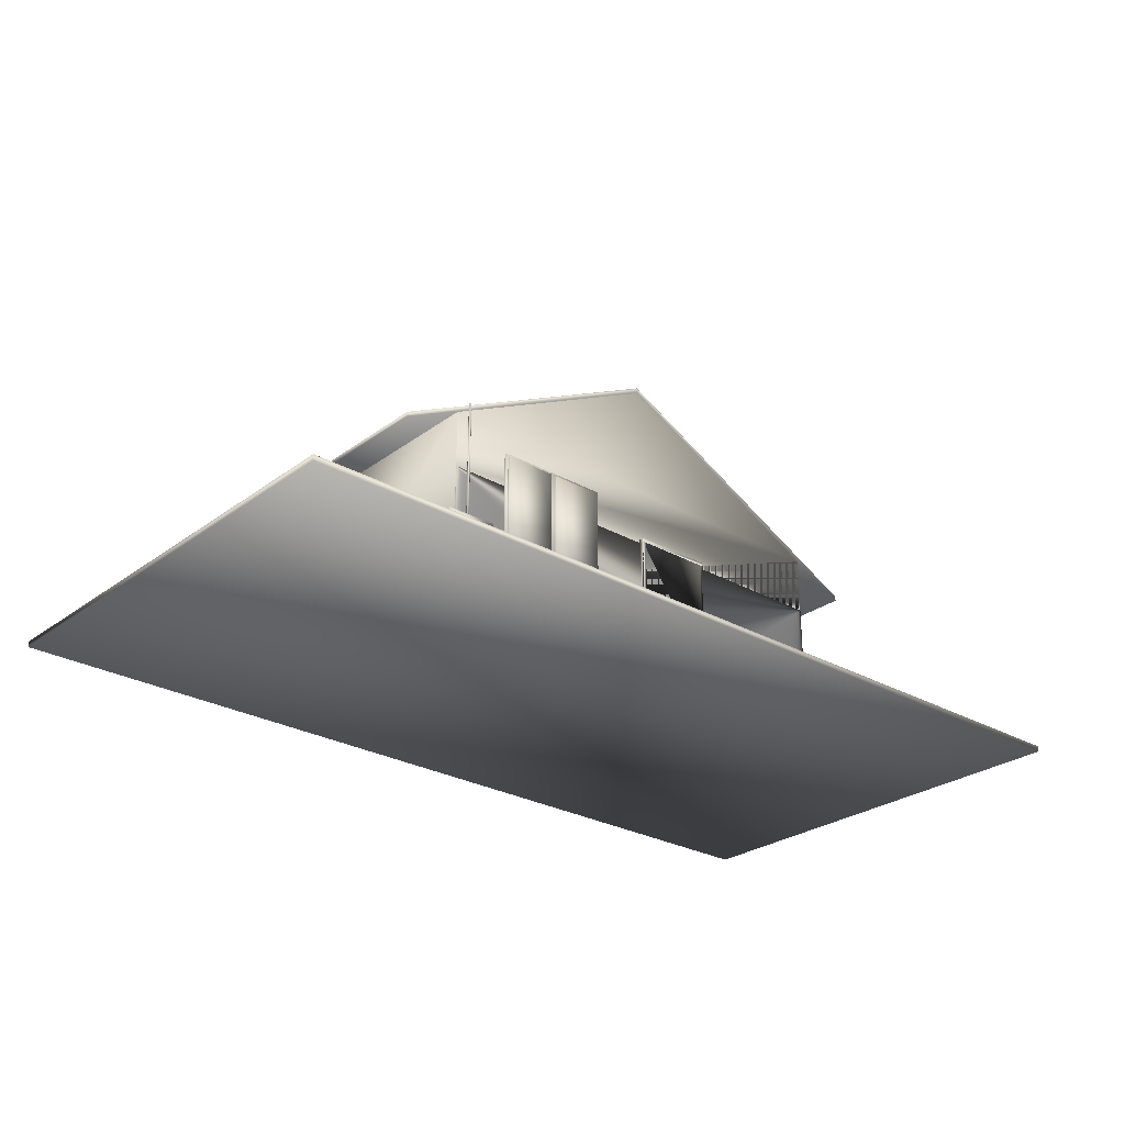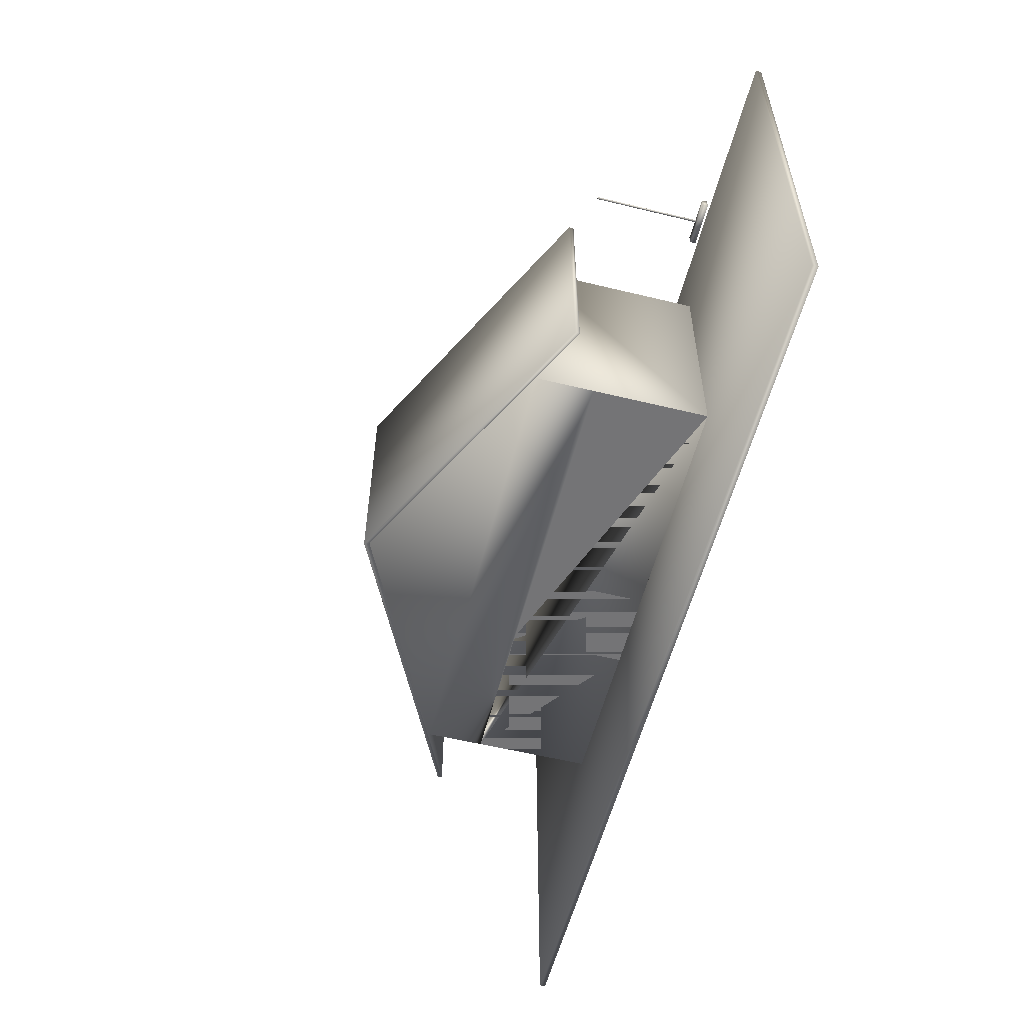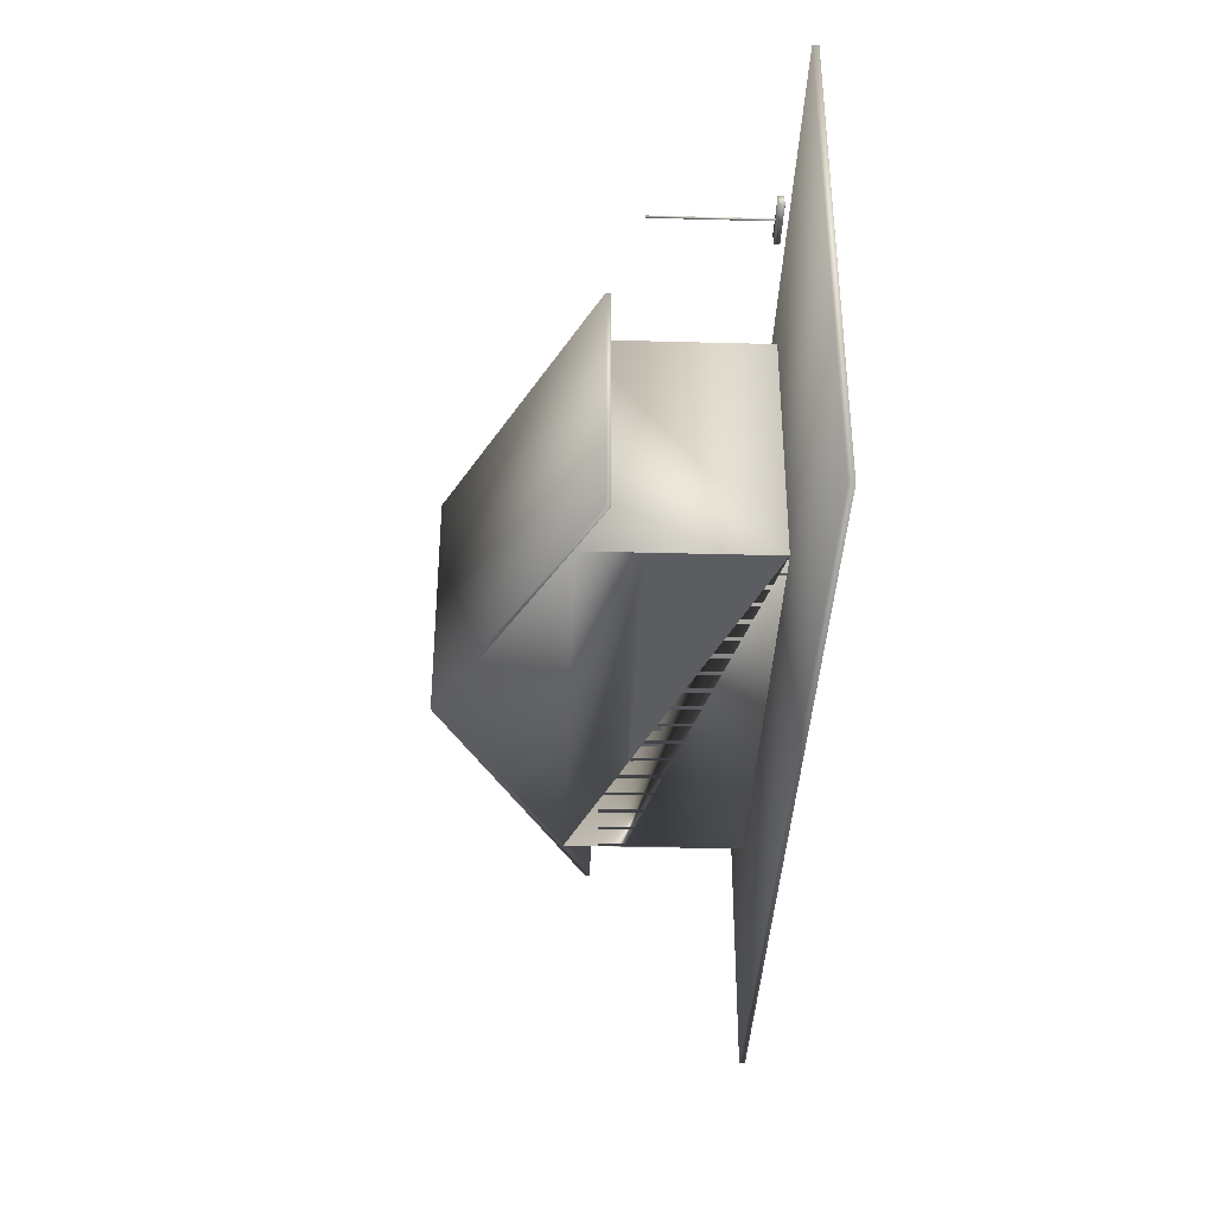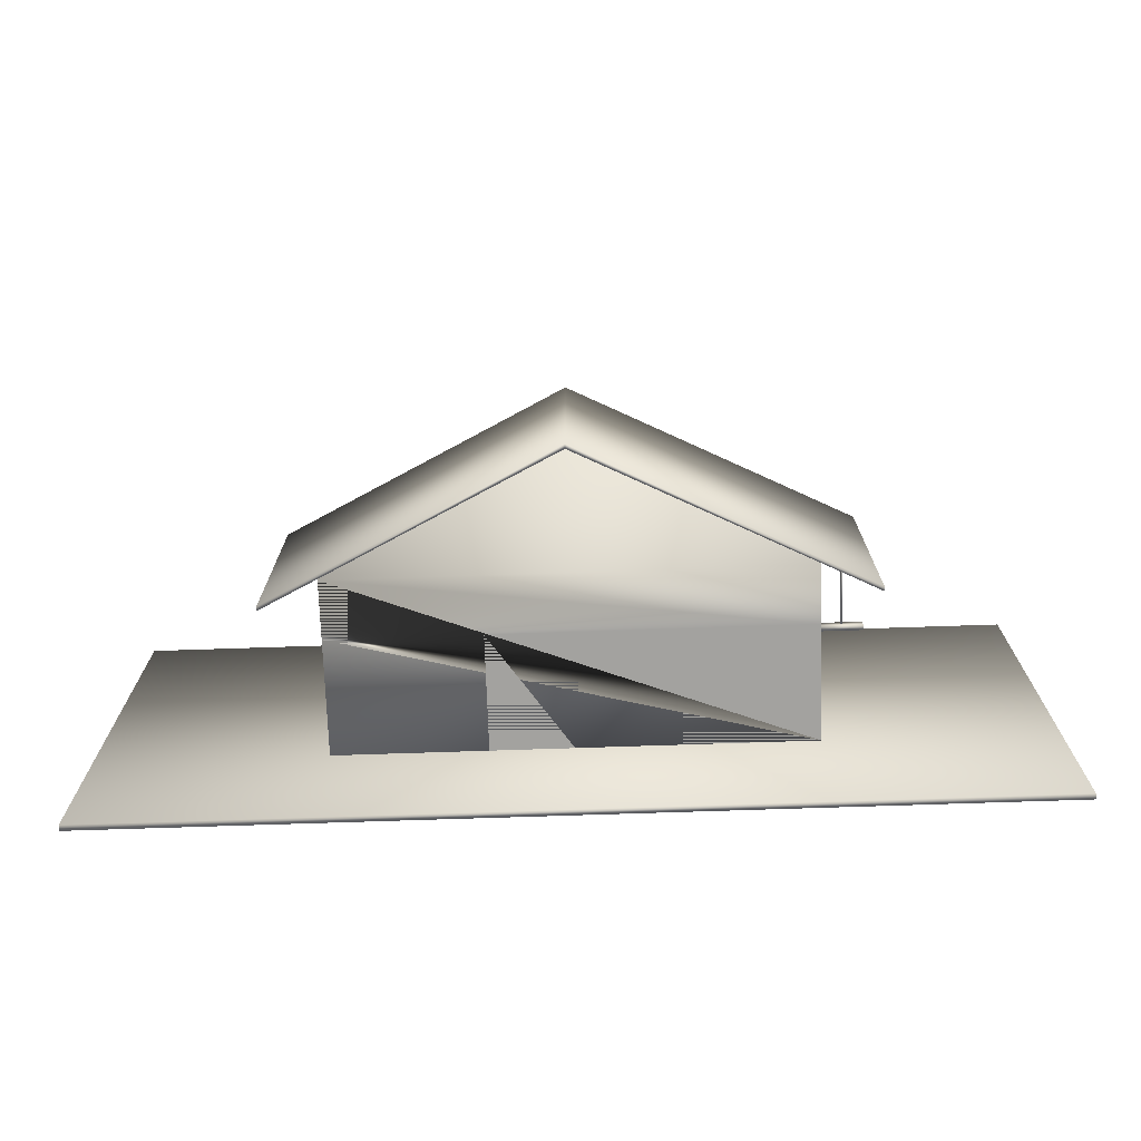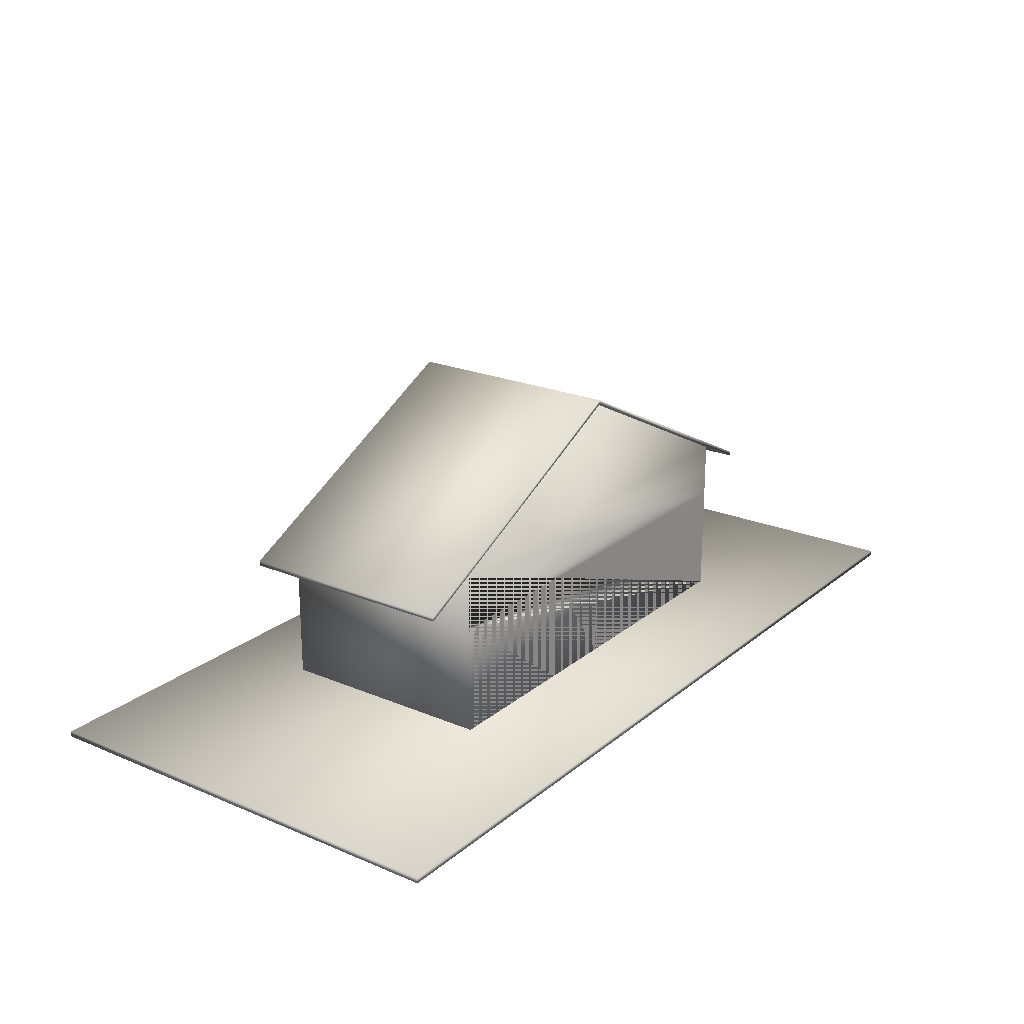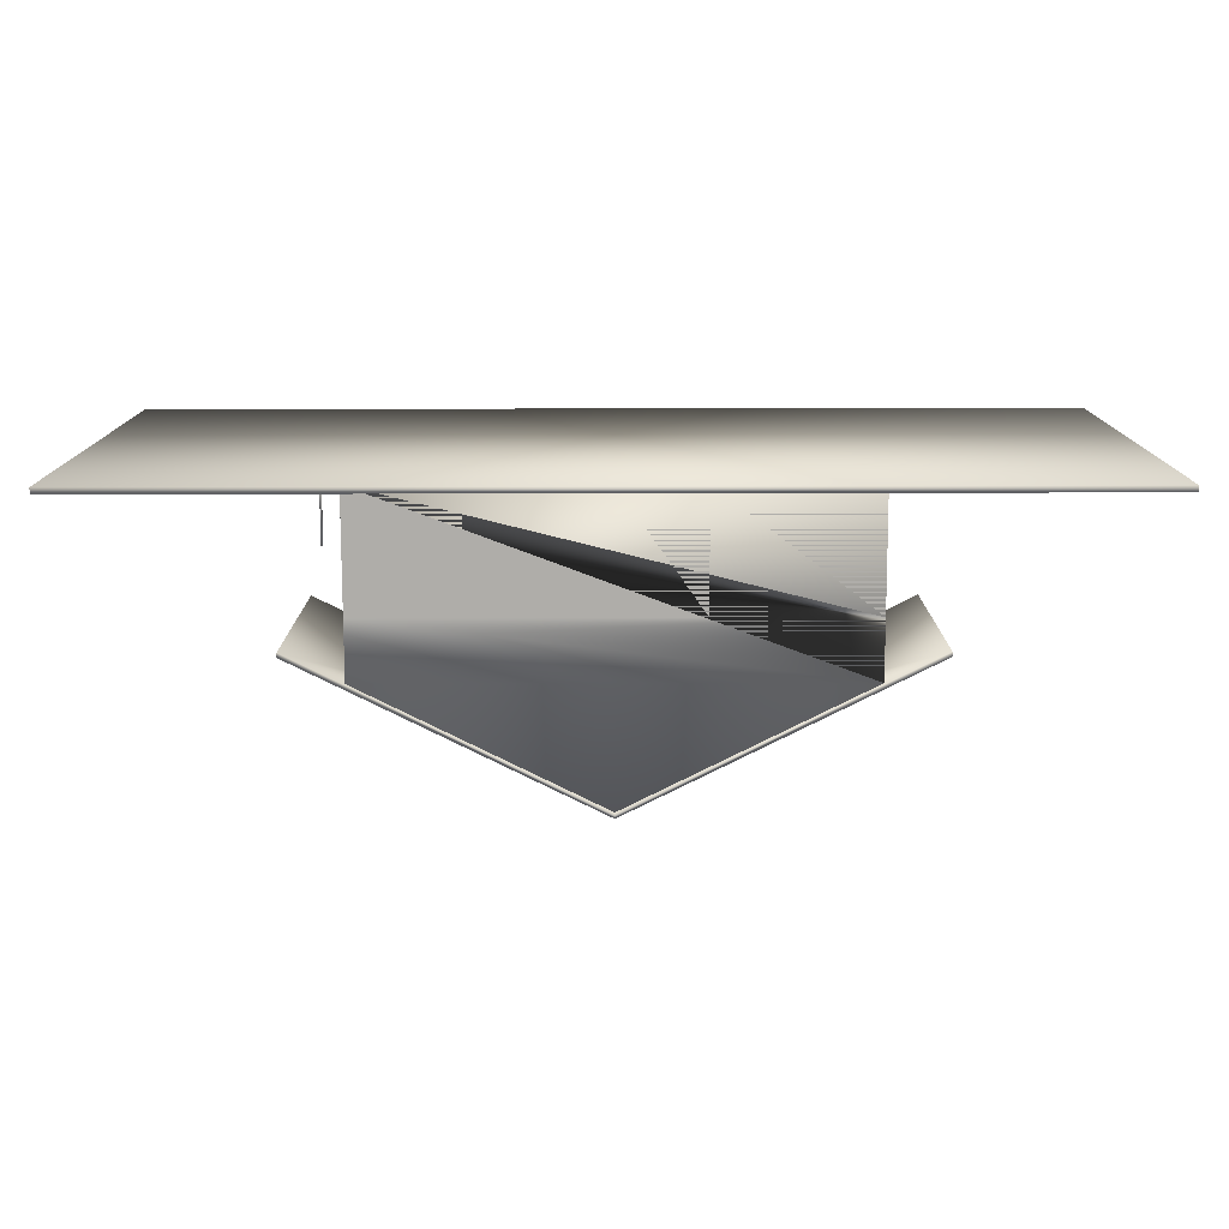
<metadata>
{"format":"obj","ext":"obj","renderer":"f3d","projection":"perspective","resolution":1024,"background":"white","views":[{"elev":-27.2,"azim":-41.2,"up":"+Y"},{"elev":-56.3,"azim":-104.3,"up":"+Z"},{"elev":-36.5,"azim":-92.0,"up":"+Z"},{"elev":-72.5,"azim":-178.1,"up":"+Z"},{"elev":22.1,"azim":126.1,"up":"+Y"},{"elev":-77.3,"azim":0.1,"up":"+Z"}]}
</metadata>
<code>
v 0.025 0.03094 0.025
v 0.975 0.03094 0.025
v 0.975 0.03094 0.5
v 0.025 0.03094 0.5
v 0.025 0.025 0.025
v 0.975 0.025 0.025
v 0.975 0.025 0.5
v 0.025 0.025 0.5
v 0.2625 0.04281 0.1437
v 0.5 0.04281 0.1437
v 0.5831 0.04281 0.1437
v 0.7375 0.04281 0.1437
v 0.2625 0.1616 0.1437
v 0.5 0.1616 0.1437
v 0.5831 0.1616 0.1437
v 0.7375 0.1616 0.1437
v 0.2625 0.2209 0.1437
v 0.7375 0.2209 0.1437
v 0.5 0.3397 0.1437
v 0.2625 0.04281 0.3812
v 0.5 0.04281 0.3812
v 0.5831 0.04281 0.3812
v 0.7375 0.04281 0.3812
v 0.2625 0.1616 0.3812
v 0.5 0.1616 0.3812
v 0.5831 0.1616 0.3812
v 0.7375 0.1616 0.3812
v 0.2625 0.2209 0.3812
v 0.7375 0.2209 0.3812
v 0.5 0.3397 0.3812
v 0.2031 0.1972 0.1437
v 0.5 0.3456 0.1437
v 0.5 0.3456 0.3812
v 0.2031 0.1972 0.3812
v 0.2031 0.1924 0.1437
v 0.5 0.3409 0.1437
v 0.5 0.3409 0.3812
v 0.2031 0.1924 0.3812
v 0.7969 0.1972 0.1437
v 0.7969 0.1972 0.3812
v 0.7969 0.1924 0.1437
v 0.7969 0.1924 0.3812
v 0.5 0.04281 0.386
v 0.5036 0.04281 0.386
v 0.5036 0.1616 0.386
v 0.5 0.1616 0.386
v 0.5831 0.1616 0.386
v 0.5831 0.1651 0.386
v 0.5 0.1651 0.386
v 0.5796 0.04281 0.386
v 0.5831 0.04281 0.386
v 0.5796 0.1616 0.386
v 0.5036 0.04281 0.3812
v 0.5036 0.1616 0.3812
v 0.5831 0.1651 0.3812
v 0.5 0.1651 0.3812
v 0.5796 0.04281 0.3812
v 0.5796 0.1616 0.3812
v 0.2043 0.1616 0.4763
v 0.2041 0.1616 0.4769
v 0.2043 0.04281 0.4763
v 0.2041 0.04281 0.4769
v 0.2031 0.04281 0.4763
v 0.2035 0.1616 0.4774
v 0.2035 0.04281 0.4774
v 0.2028 0.1616 0.4774
v 0.2028 0.04281 0.4774
v 0.2022 0.1616 0.4769
v 0.2022 0.04281 0.4769
v 0.2019 0.1616 0.4763
v 0.2019 0.04281 0.4763
v 0.2022 0.1616 0.4756
v 0.2022 0.04281 0.4756
v 0.2028 0.1616 0.4751
v 0.2028 0.04281 0.4751
v 0.2035 0.1616 0.4751
v 0.2035 0.04281 0.4751
v 0.2041 0.1616 0.4756
v 0.2041 0.04281 0.4756
v 0.1794 0.03984 0.4703
v 0.2269 0.03984 0.4703
v 0.2269 0.04578 0.4703
v 0.1794 0.04578 0.4703
v 0.1794 0.03984 0.4822
v 0.2269 0.03984 0.4822
v 0.2269 0.04578 0.4822
v 0.1794 0.04578 0.4822
v 0.3219 0.07844 0.3789
v 0.4406 0.07844 0.3789
v 0.4406 0.1972 0.3789
v 0.3219 0.1972 0.3789
v 0.3219 0.07844 0.3836
v 0.4406 0.07844 0.3836
v 0.4406 0.1972 0.3836
v 0.3219 0.1972 0.3836
v 0.3242 0.08081 0.3812
v 0.3777 0.08081 0.3812
v 0.3777 0.1936 0.3812
v 0.3242 0.1936 0.3812
v 0.3242 0.08081 0.386
v 0.3777 0.08081 0.386
v 0.3777 0.1936 0.386
v 0.3242 0.1936 0.386
v 0.3836 0.08081 0.3812
v 0.4371 0.08081 0.3812
v 0.4371 0.1936 0.3812
v 0.3836 0.1936 0.3812
v 0.3836 0.08081 0.386
v 0.4371 0.08081 0.386
v 0.4371 0.1936 0.386
v 0.3836 0.1936 0.386
v 0.2625 0.04281 0.1437
v 0.7375 0.04281 0.1437
v 0.7375 0.1616 0.1437
v 0.2625 0.1616 0.1437
v 0.2625 0.04281 0.3812
v 0.5 0.04281 0.3812
v 0.5 0.1616 0.3812
v 0.7375 0.04281 0.3812
v 0.7375 0.1616 0.3812
v 0.5831 0.1616 0.3812
v 0.2625 0.1616 0.3812
v 0.5 0.04281 0.386
v 0.5 0.1616 0.386
v 0.5831 0.1616 0.386
v 0.5831 0.04281 0.386
v 0.5036 0.1616 0.3812
v 0.5831 0.04281 0.3812
v 0.2031 0.1616 0.4763
f 1 2 3
f 6 5 7
f 2 1 6
f 3 2 7
f 4 3 8
f 1 4 5
f 112 10 14
f 11 113 114
f 115 16 18
f 17 18 19
f 10 11 15
f 116 117 118
f 119 120 121
f 29 27 122
f 28 30 29
f 9 17 28
f 23 12 9
f 18 12 29
f 18 29 30
f 17 19 30
f 31 32 33
f 37 36 35
f 35 36 32
f 37 38 34
f 38 35 31
f 39 33 32
f 41 36 37
f 41 32 36
f 42 37 40
f 42 39 41
f 45 44 123
f 124 125 48
f 126 50 47
f 117 53 127
f 55 26 25
f 57 128 121
f 53 44 127
f 21 43 56
f 46 52 58
f 50 57 58
f 51 22 55
f 49 48 55
f 59 60 61
f 60 62 61
f 63 61 62
f 129 60 59
f 60 64 62
f 64 65 62
f 63 62 65
f 129 64 60
f 64 66 65
f 66 67 65
f 63 65 67
f 129 66 64
f 66 68 67
f 68 69 67
f 63 67 69
f 129 68 66
f 68 70 69
f 70 71 69
f 63 69 71
f 129 70 68
f 70 72 71
f 72 73 71
f 63 71 73
f 129 72 70
f 72 74 73
f 74 75 73
f 63 73 75
f 129 74 72
f 74 76 75
f 76 77 75
f 63 75 77
f 129 76 74
f 76 78 77
f 78 79 77
f 63 77 79
f 129 78 76
f 78 59 79
f 59 61 79
f 63 79 61
f 129 59 78
f 80 83 81
f 81 83 82
f 80 85 84
f 80 81 85
f 80 84 83
f 83 84 87
f 83 87 86
f 83 86 82
f 81 86 85
f 81 82 86
f 85 87 84
f 85 86 87
f 88 89 90
f 93 92 94
f 89 93 94
f 90 94 95
f 91 95 92
f 89 88 93
f 96 97 98
f 101 100 102
f 97 101 102
f 98 102 103
f 99 103 100
f 97 96 101
f 104 105 106
f 109 108 110
f 105 109 110
f 106 110 111
f 107 111 108
f 105 104 109
f 1 3 4
f 7 5 8
f 5 6 1
f 2 6 7
f 3 7 8
f 5 4 8
f 112 14 13
f 11 114 15
f 115 18 17
f 10 15 14
f 116 118 24
f 119 121 128
f 122 28 29
f 9 28 20
f 20 23 9
f 23 29 12
f 18 30 19
f 17 30 28
f 31 33 34
f 35 38 37
f 35 32 31
f 37 34 33
f 38 31 34
f 39 40 33
f 41 37 42
f 32 41 39
f 40 37 33
f 39 42 40
f 46 45 123
f 124 48 49
f 47 50 52
f 117 127 118
f 56 55 25
f 57 121 58
f 45 127 44
f 49 56 43
f 46 58 54
f 50 58 52
f 51 55 48
f 49 55 56
f 88 90 91
f 94 92 95
f 89 94 90
f 90 95 91
f 91 92 88
f 92 93 88
f 96 98 99
f 102 100 103
f 97 102 98
f 98 103 99
f 99 100 96
f 100 101 96
f 104 106 107
f 110 108 111
f 105 110 106
f 106 111 107
f 107 108 104
f 108 109 104
f 13 14 15
f 113 11 10
f 113 10 112
f 13 15 114
f 9 12 18
f 115 17 9
f 9 18 16
f 118 127 45
f 123 44 53
f 118 45 46
f 123 53 117
f 118 46 123
f 123 117 116
f 24 118 123
f 24 123 116
f 128 57 50
f 128 50 126
f 54 58 121
f 126 47 52
f 126 52 46
f 119 128 126
f 120 119 126
f 121 120 126
f 23 20 29
f 122 20 28
f 20 27 29
f 124 49 43
f 124 43 21
f 51 48 125
f 21 56 25
f 26 55 22
f 26 22 51
f 26 51 125

</code>
